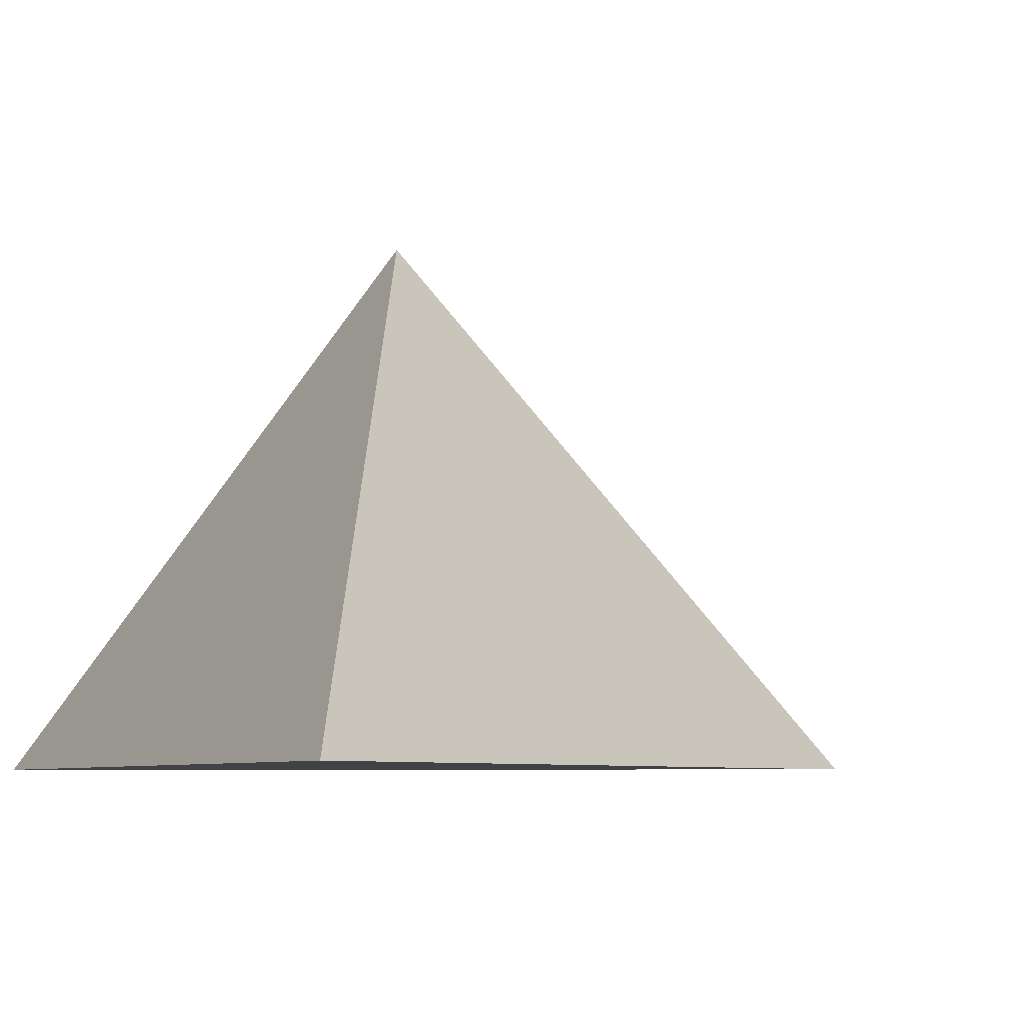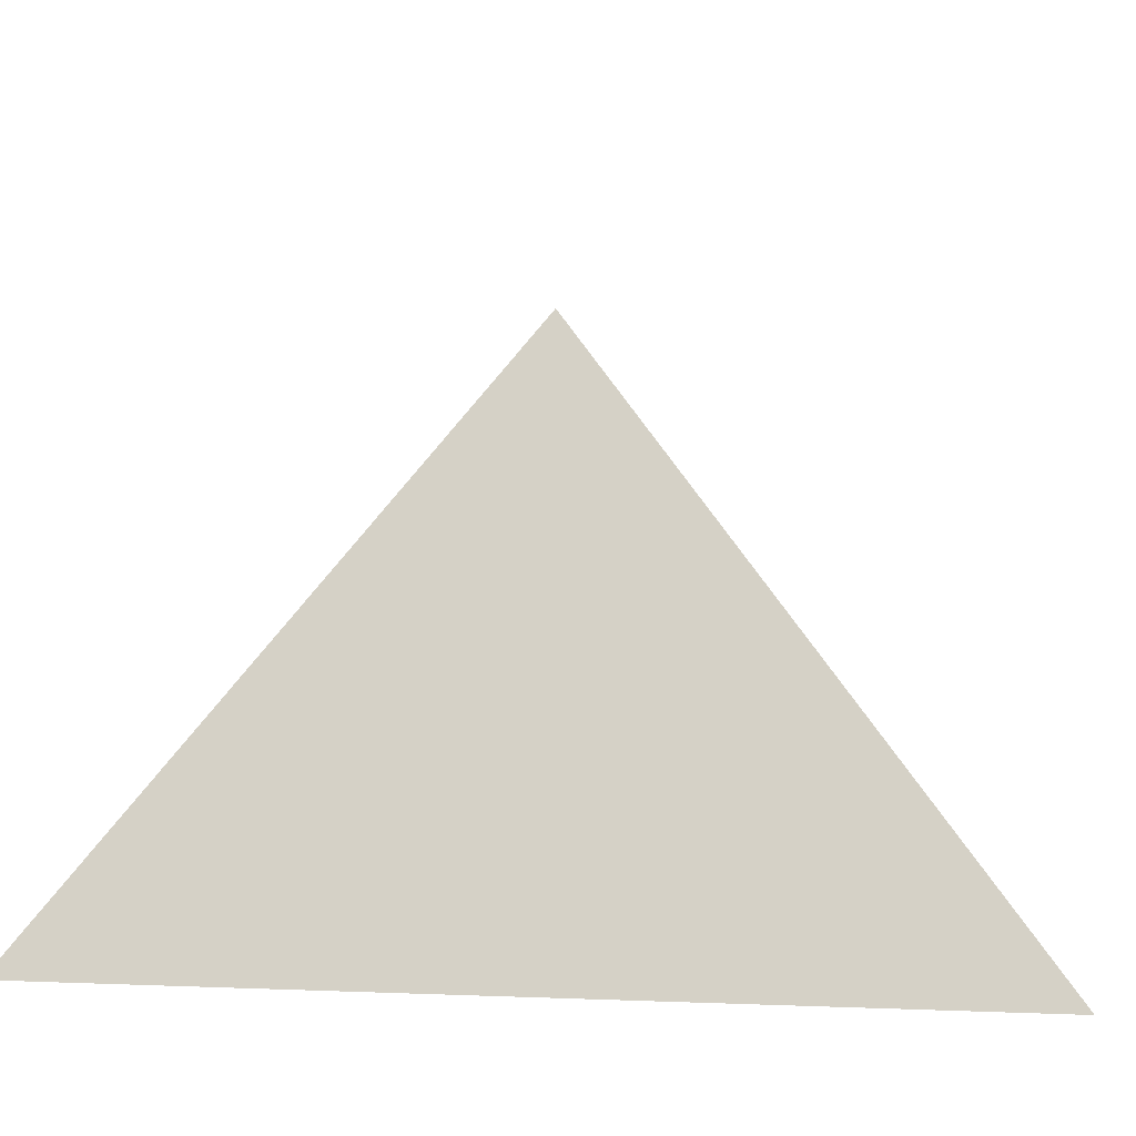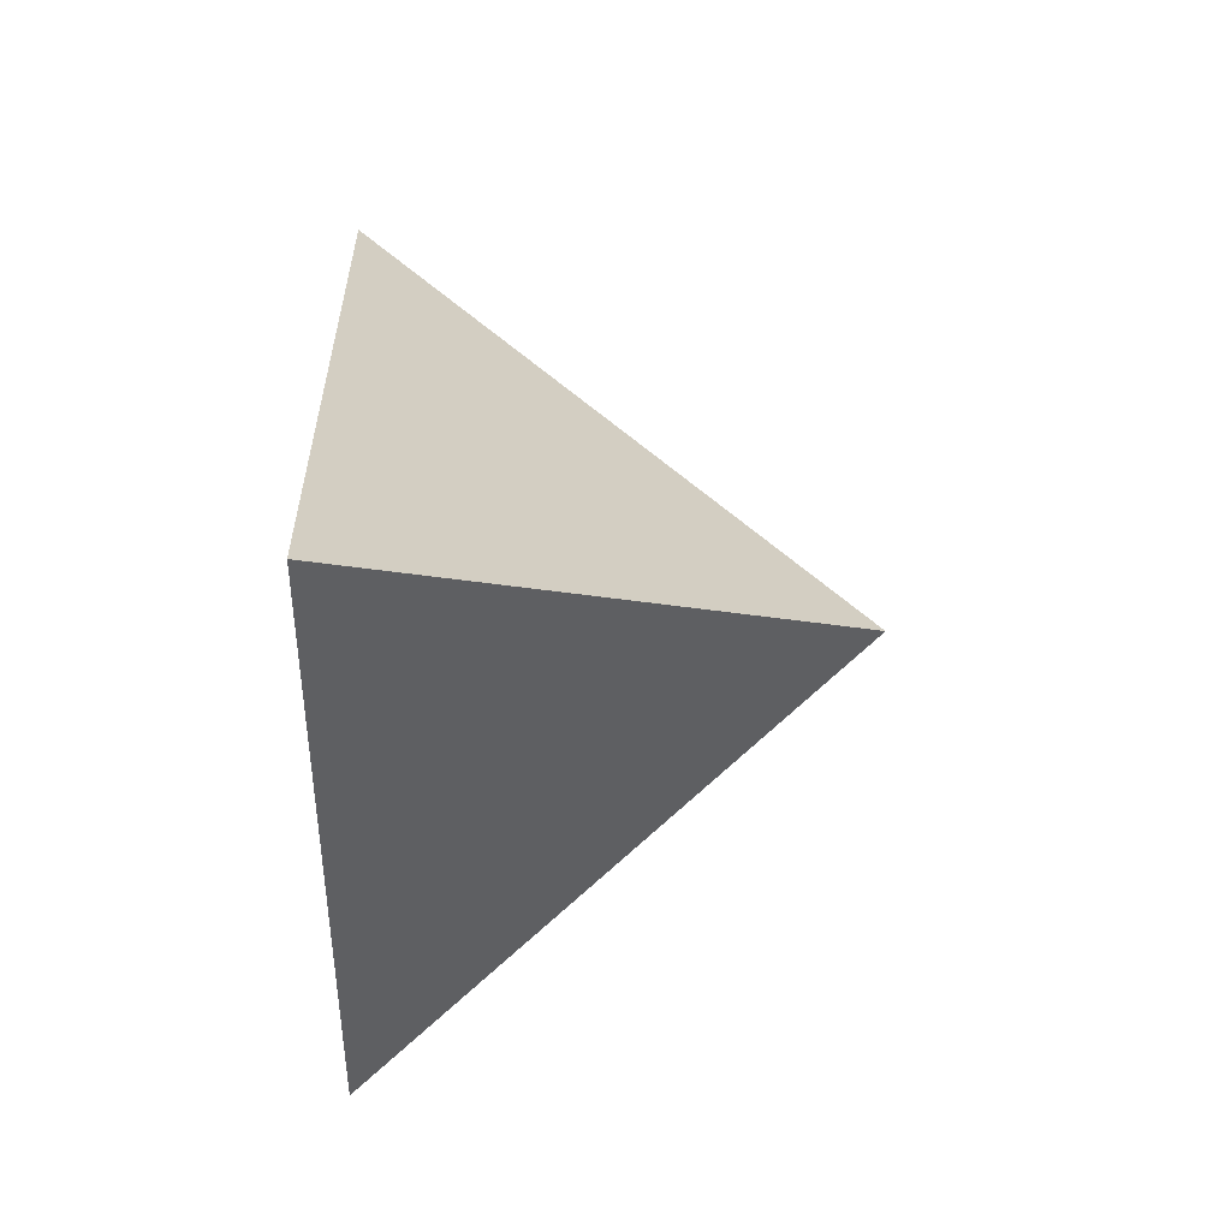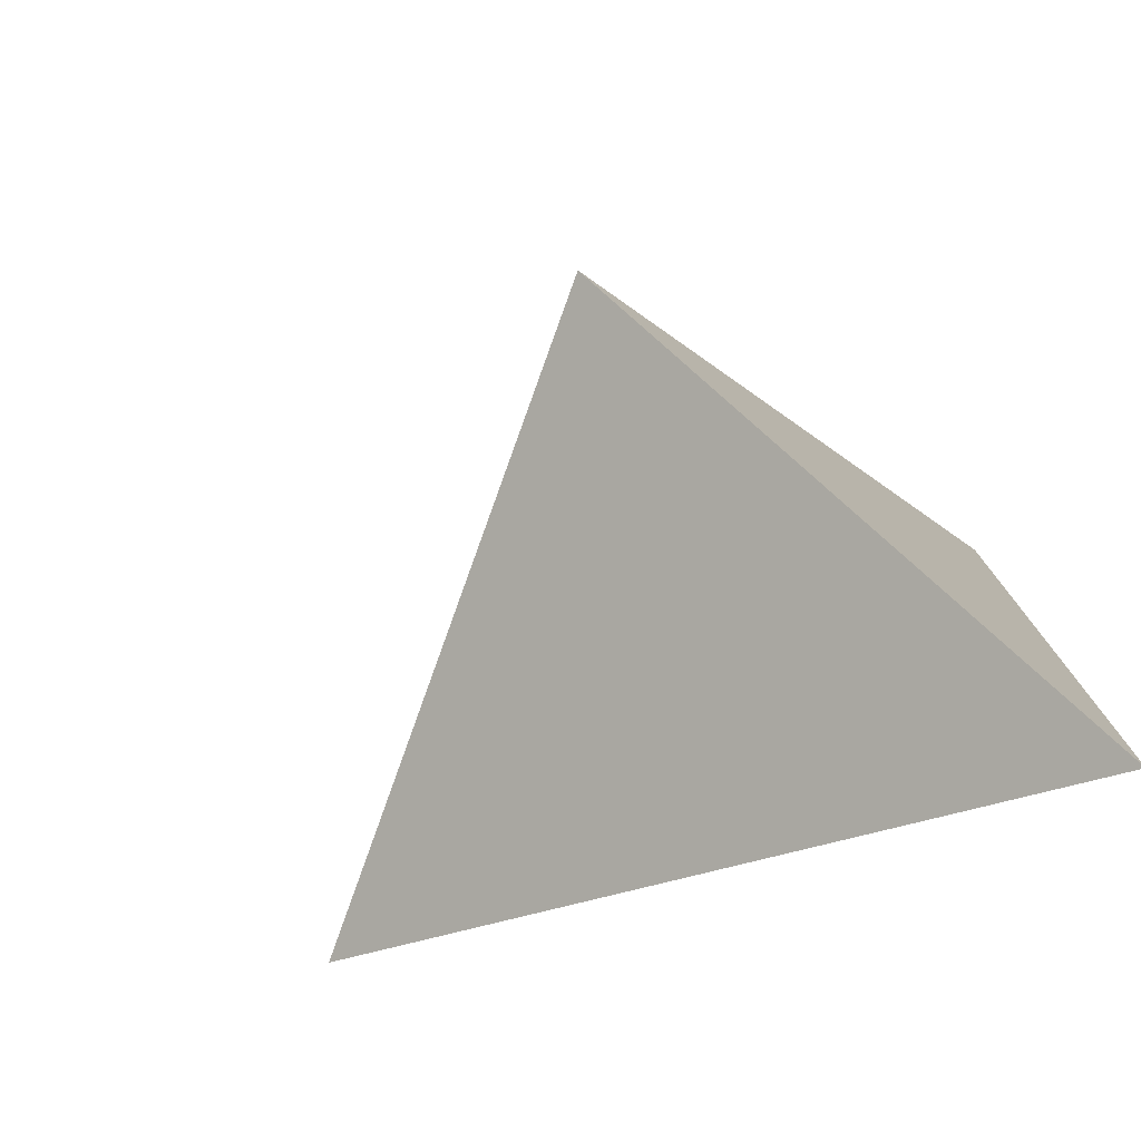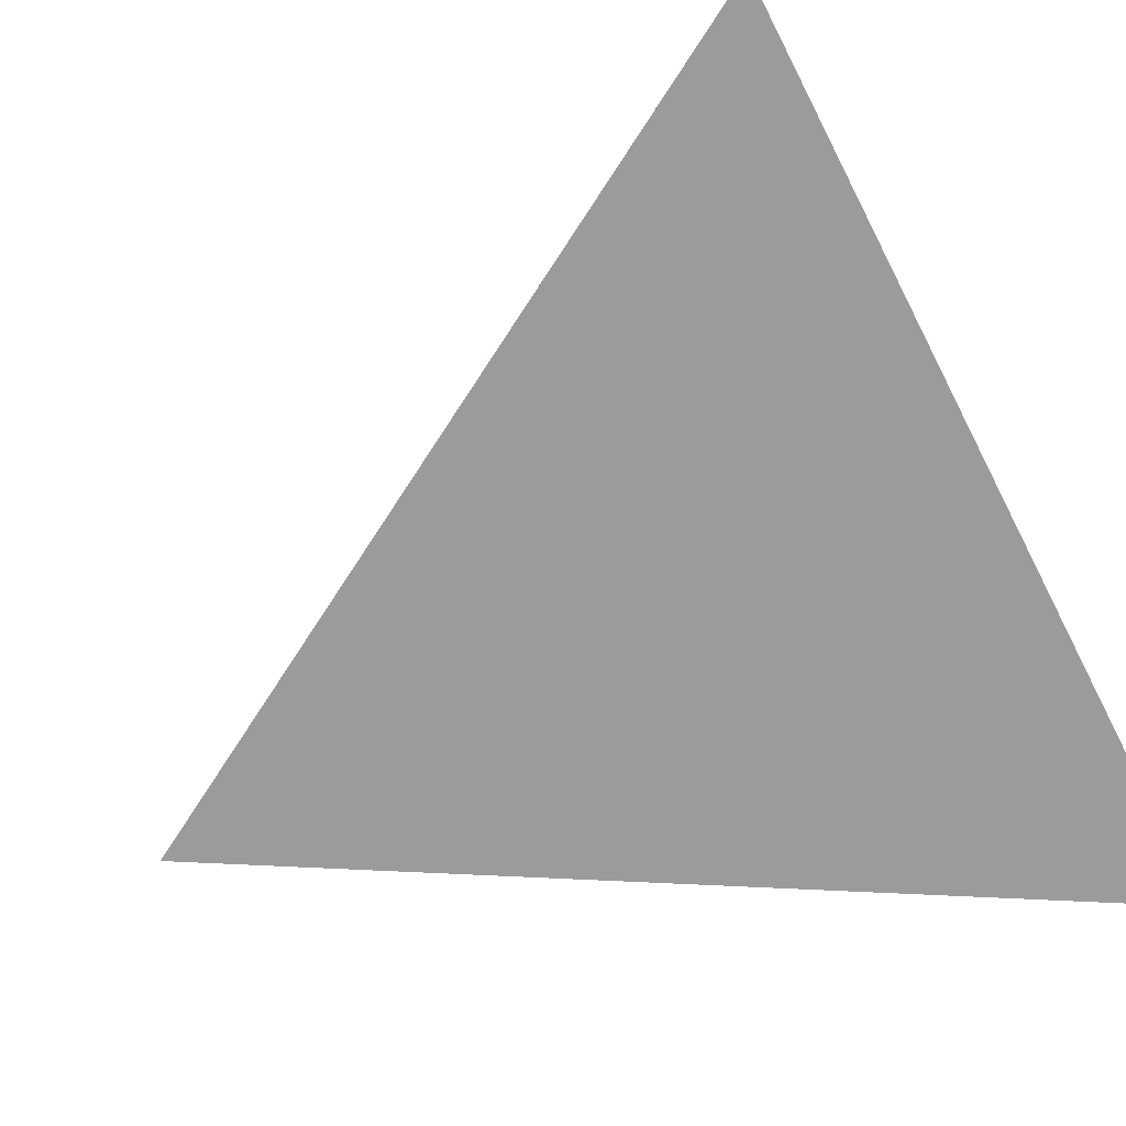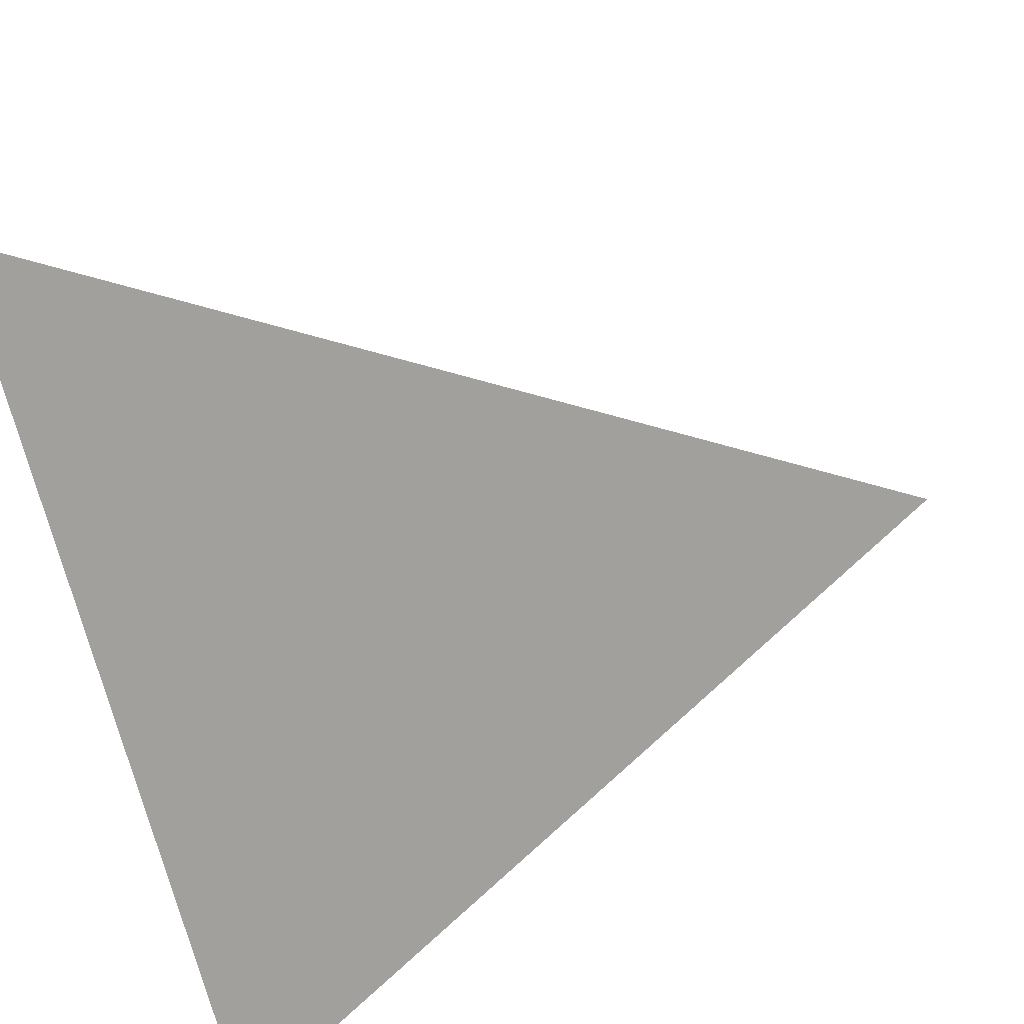
<metadata>
{"format":"obj","ext":"obj","renderer":"f3d","projection":"perspective","resolution":1024,"background":"white","views":[{"elev":-6.5,"azim":153.6,"up":"+Z"},{"elev":13.9,"azim":94.6,"up":"+Z"},{"elev":-6.2,"azim":-91.6,"up":"+Y"},{"elev":-78.3,"azim":25.2,"up":"+Y"},{"elev":-69.9,"azim":27.2,"up":"+Z"},{"elev":-71.7,"azim":-165.4,"up":"+Z"}]}
</metadata>
<code>
v -0.08 26.19 0.2
v 0.76 26.67 0.2
v 0.76 25.7 0.2
v 0.48 26.19 0.76
f 1 2 3
f 4 2 1
f 4 3 2
f 4 1 3

</code>
